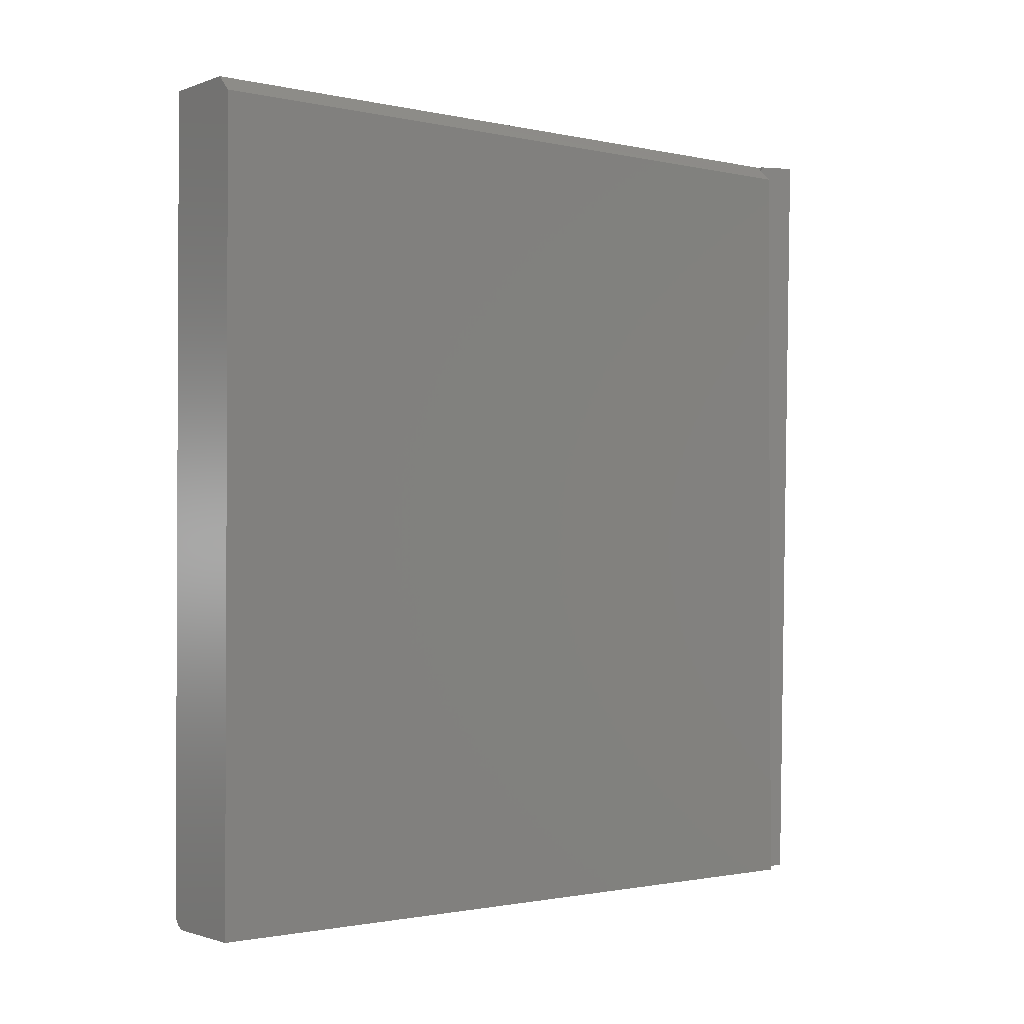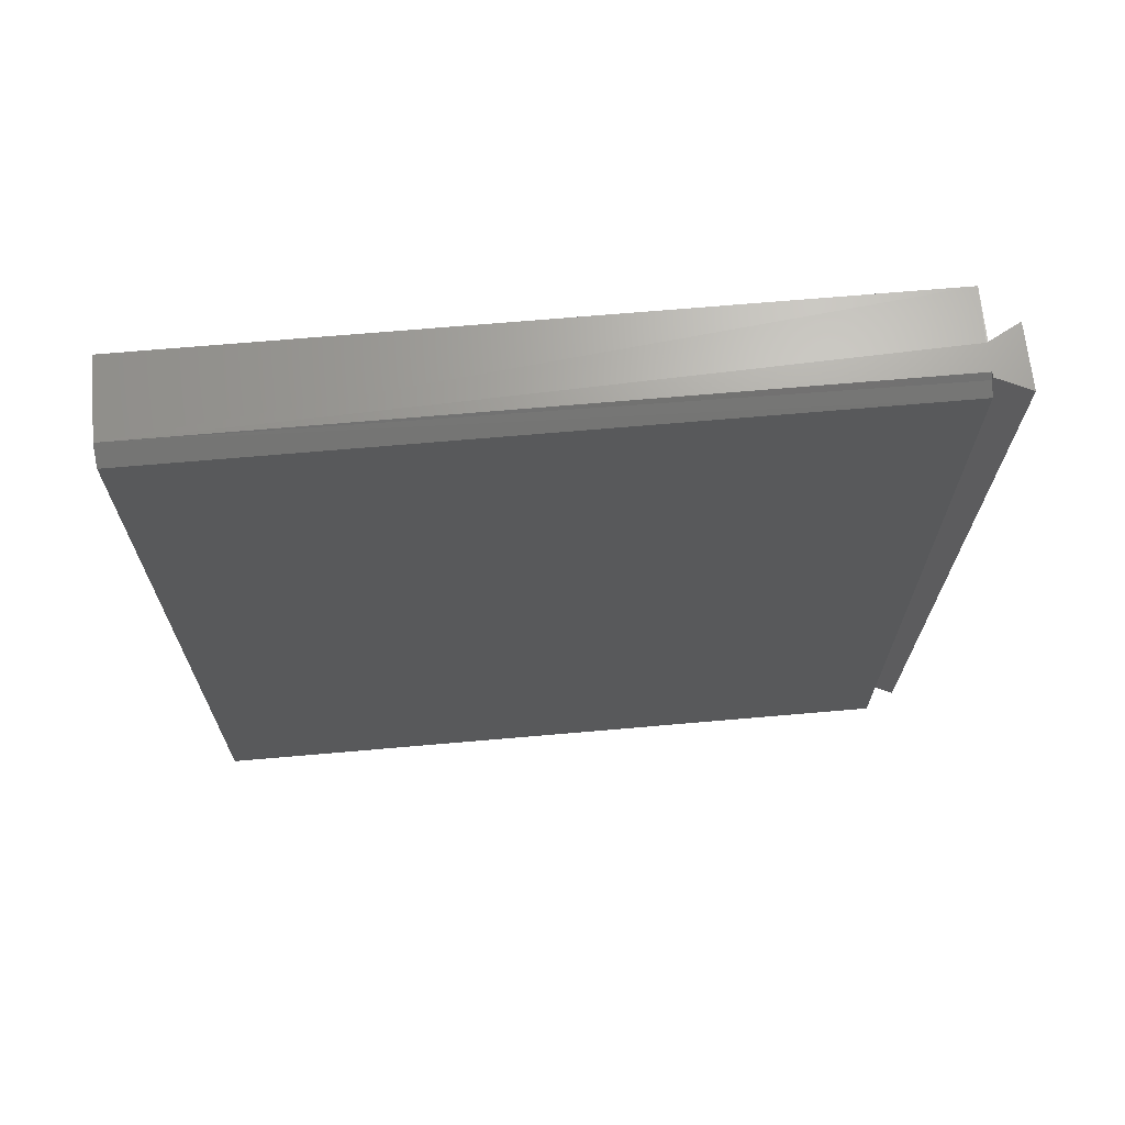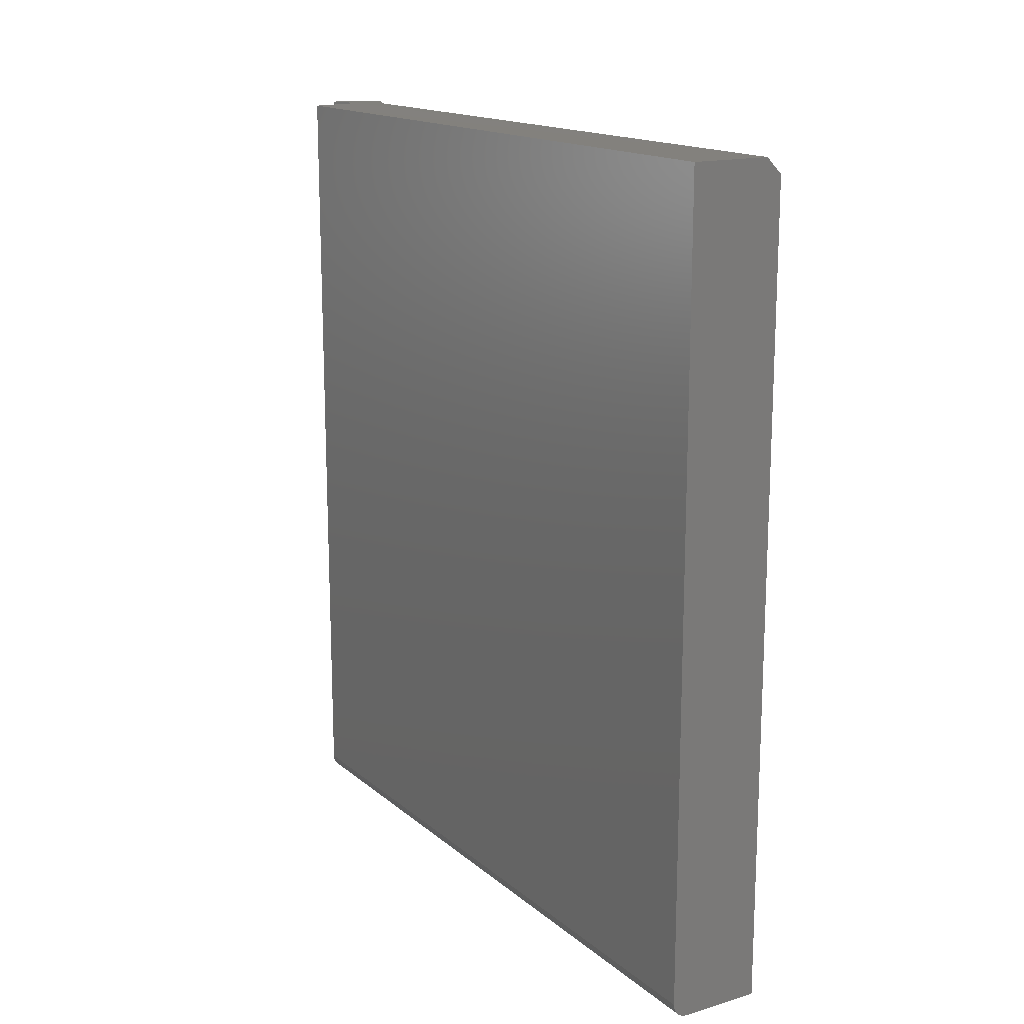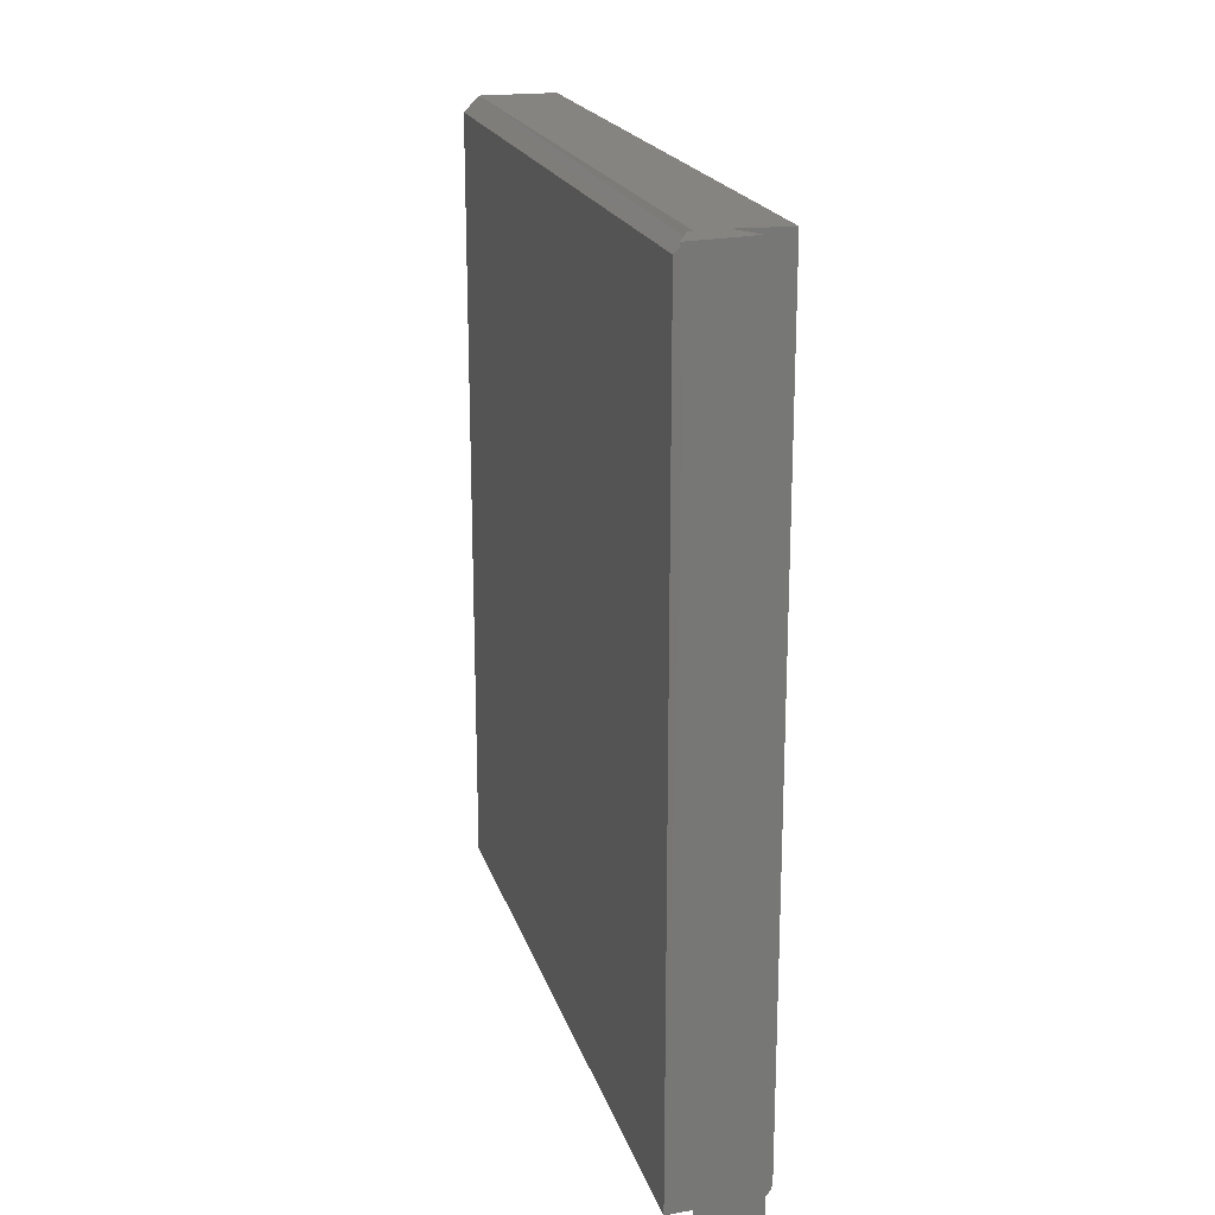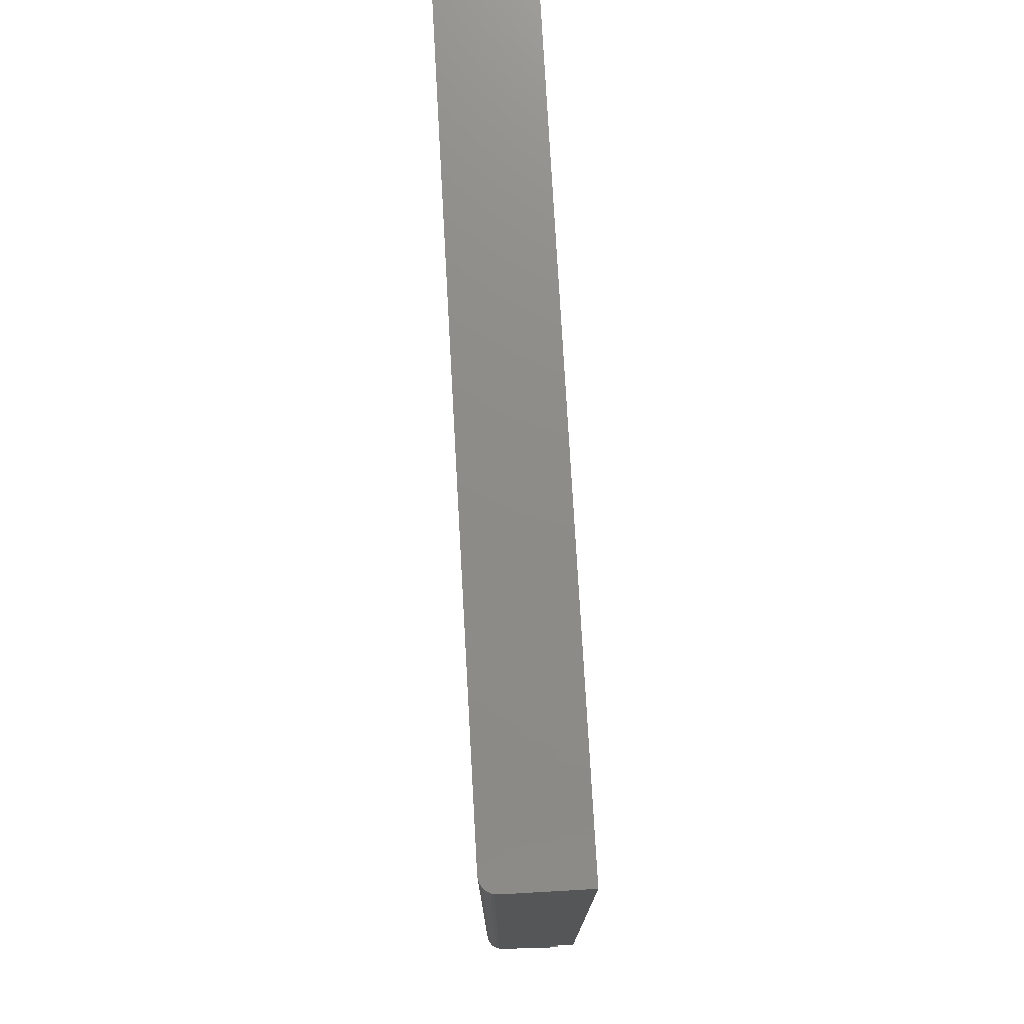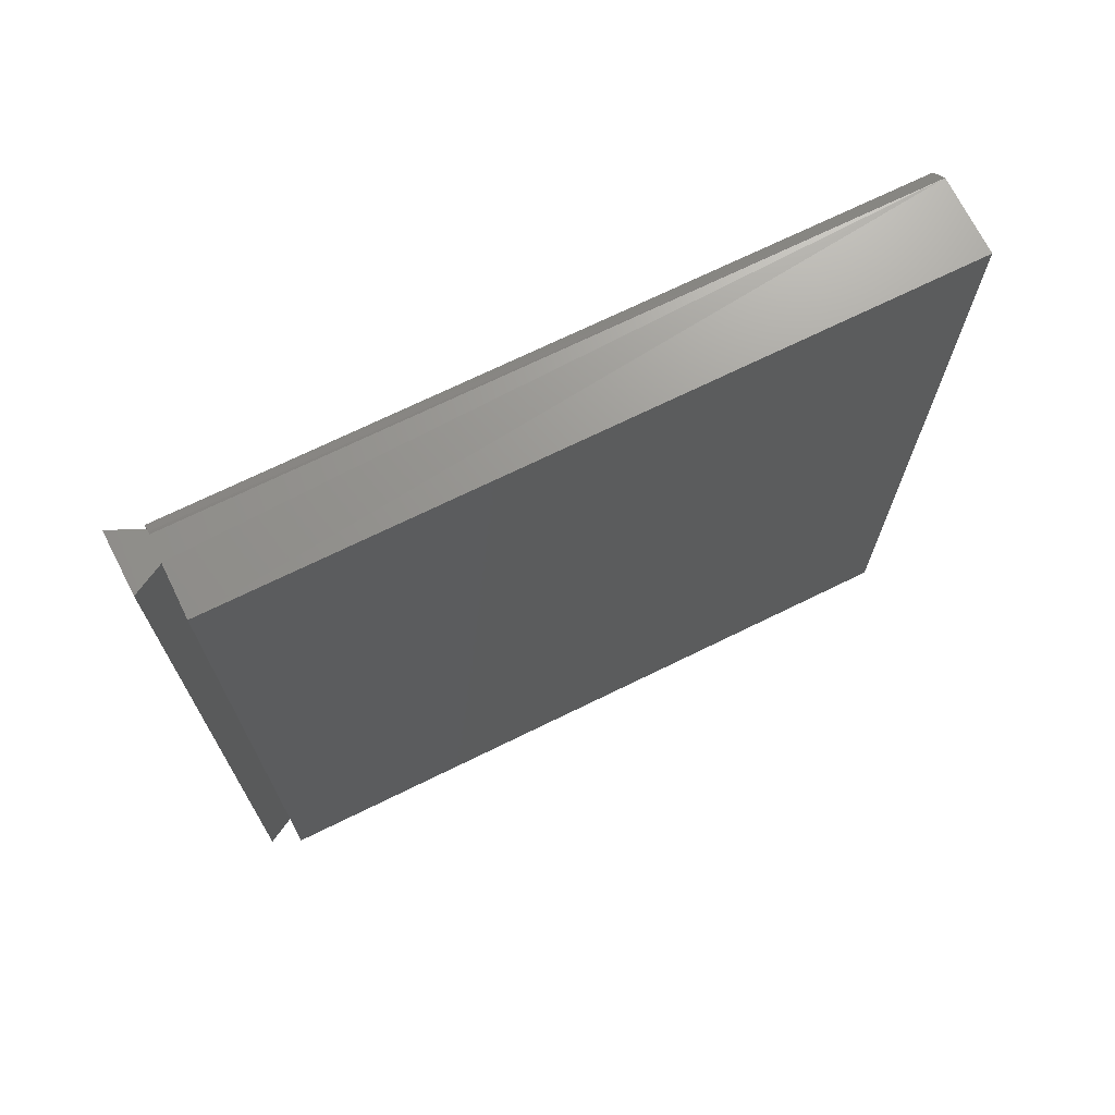
<metadata>
{"format":"stl","ext":"stl","renderer":"f3d","projection":"perspective","resolution":1024,"background":"white","views":[{"elev":-1.4,"azim":-128.3,"up":"+Z"},{"elev":68.0,"azim":-95.0,"up":"+Z"},{"elev":15.8,"azim":148.4,"up":"+Z"},{"elev":19.9,"azim":-15.1,"up":"+Z"},{"elev":75.2,"azim":176.8,"up":"+Y"},{"elev":70.4,"azim":63.8,"up":"+Z"}]}
</metadata>
<code>
# stl→obj: 36 verts, 68 faces
v -0.03606 -0.718 0.4011
v -0.03618 -0.718 0.4064
v -0.03128 -0.7179 0.4065
v 0.01544 -0.7188 -0.4051
v -0.004504 -0.7188 0.4072
v 0.03121 -0.7485 -0.4047
v 0.01127 -0.7485 0.4075
v -0.01624 -0.718 -0.4059
v -0.03125 -0.75 -0.4062
v 0.03158 4.899e-18 -0.4062
v 0.03158 -0.7188 -0.4062
v -0.04688 0 -0.4062
v -0.04688 -0.7188 -0.4062
v -0.005282 -0.7173 0.4071
v -0.03125 4.608e-17 0.4062
v 0.0472 5.098e-17 0.4062
v 0.0472 -0.7188 0.4062
v -0.04688 -0.7188 0.3906
v 0.03756 -0.7188 -0.4051
v 0.03463 -0.7188 -0.4059
v 0.04026 -0.7188 -0.4036
v 0.0472 -0.7188 -0.3906
v 0.04601 -0.7188 -0.3966
v 0.0469 -0.7188 -0.3937
v 0.04263 -0.7188 -0.4017
v 0.04457 -0.7188 -0.3993
v -0.04688 4.424e-17 0.3906
v -0.05119 -0.75 0.406
v 0.03756 5.339e-18 -0.4051
v 0.03463 5.106e-18 -0.4059
v 0.0469 6.555e-18 -0.3937
v 0.04601 6.336e-18 -0.3966
v 0.0472 6.743e-18 -0.3906
v 0.04457 6.096e-18 -0.3993
v 0.04263 5.843e-18 -0.4017
v 0.04026 5.588e-18 -0.4036
f 1 2 3
f 4 5 6
f 6 5 7
f 8 4 9
f 9 4 6
f 10 11 12
f 12 11 8
f 12 8 13
f 14 15 3
f 16 15 17
f 17 15 14
f 17 14 5
f 18 13 1
f 1 13 8
f 11 19 8
f 11 20 19
f 4 19 21
f 4 8 19
f 22 23 24
f 5 4 21
f 5 21 25
f 5 25 26
f 5 26 23
f 5 23 22
f 5 22 17
f 27 18 15
f 15 18 1
f 15 1 3
f 5 14 3
f 3 2 5
f 5 2 28
f 5 28 7
f 2 1 28
f 28 1 8
f 28 8 9
f 6 7 9
f 9 7 28
f 29 30 10
f 31 32 33
f 27 15 16
f 27 16 33
f 27 33 32
f 27 32 12
f 12 32 34
f 12 34 35
f 12 35 36
f 12 36 29
f 12 29 10
f 18 27 13
f 13 27 12
f 22 33 17
f 17 33 16
f 33 22 31
f 31 22 24
f 31 24 32
f 32 24 23
f 32 23 34
f 34 23 26
f 34 26 35
f 35 26 25
f 35 25 36
f 36 25 21
f 36 21 29
f 29 21 19
f 29 19 30
f 30 19 20
f 30 20 10
f 10 20 11

</code>
